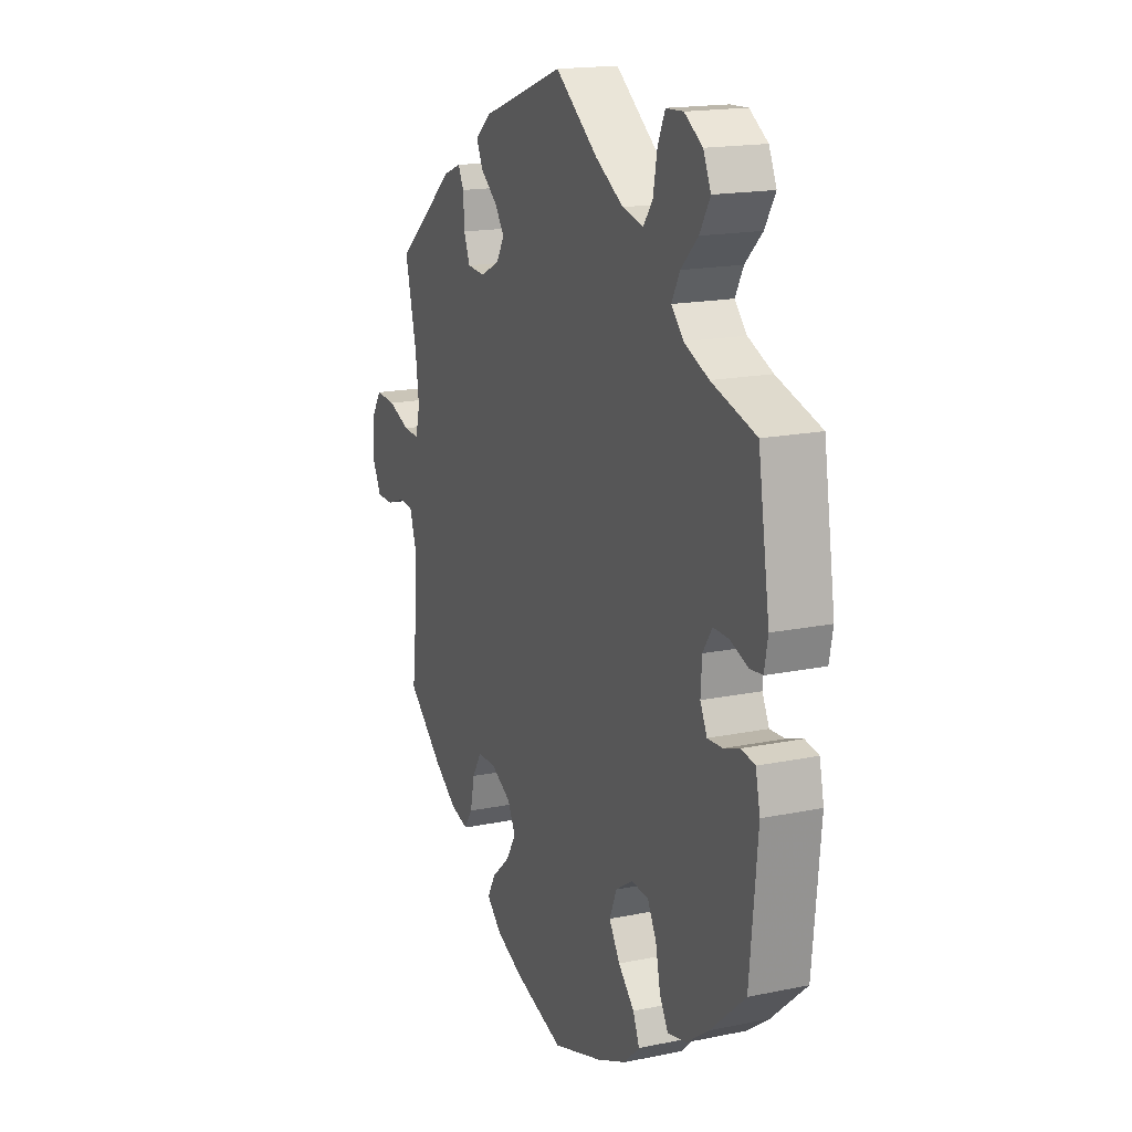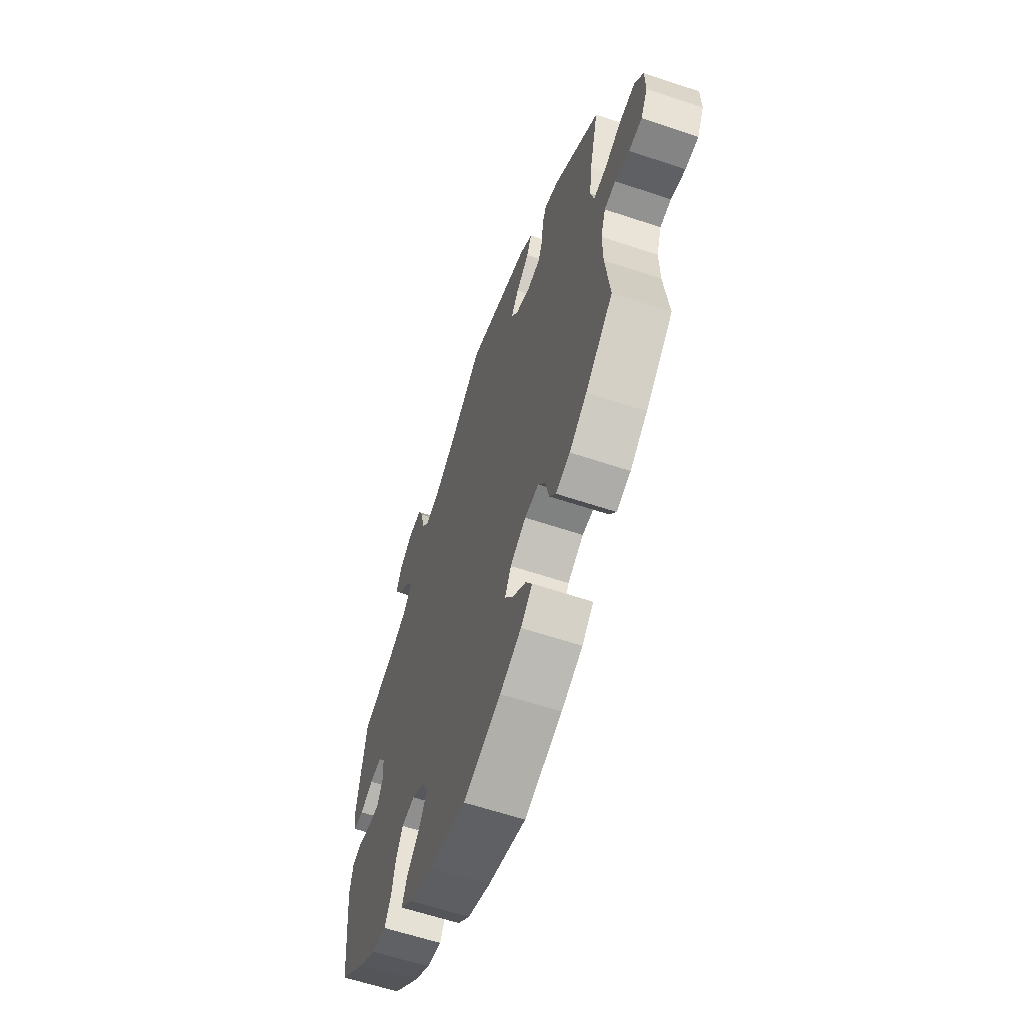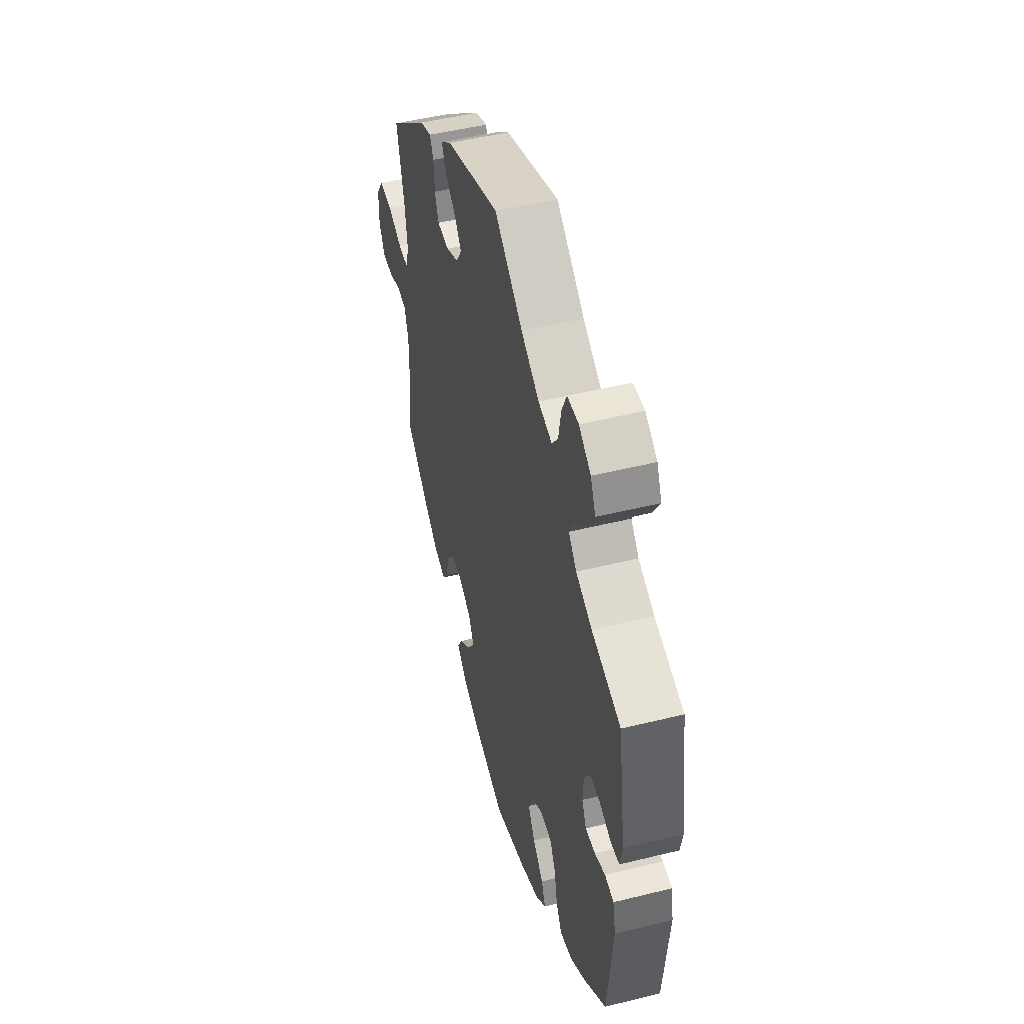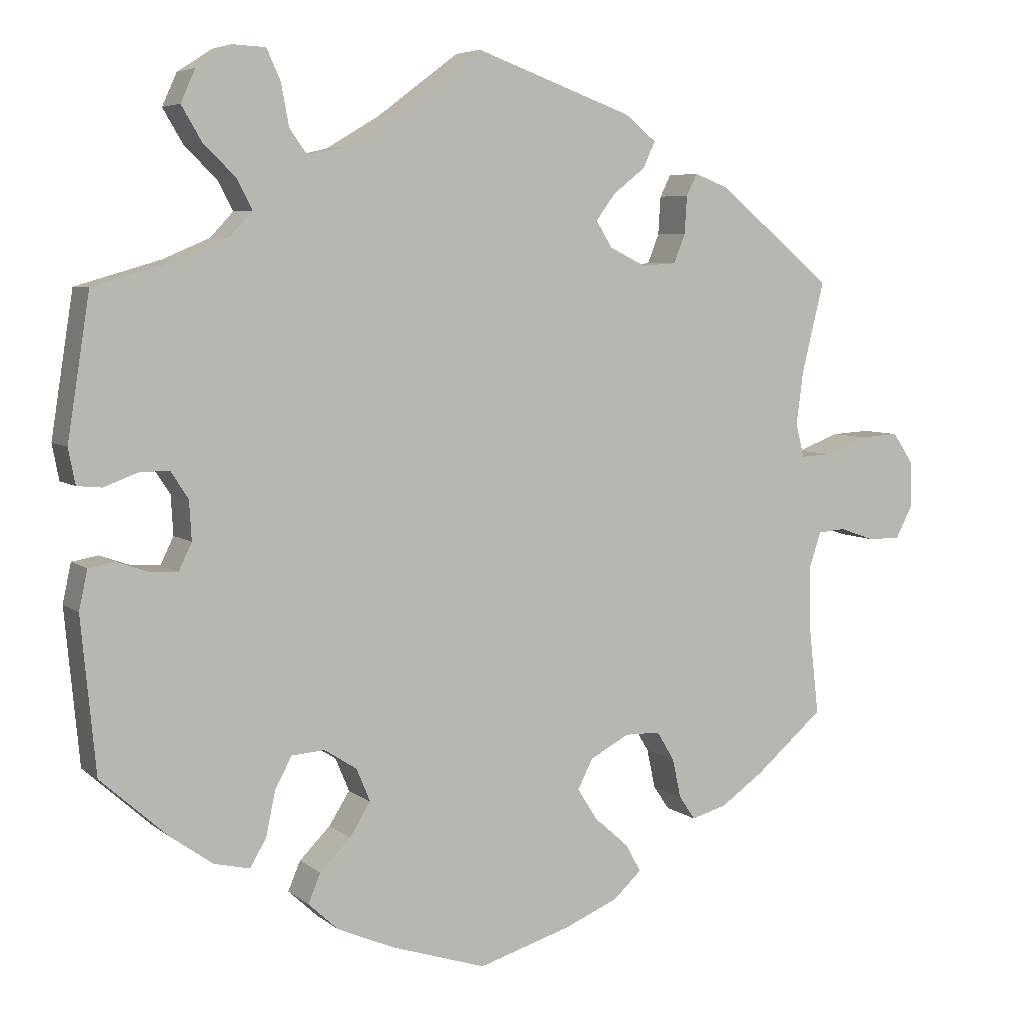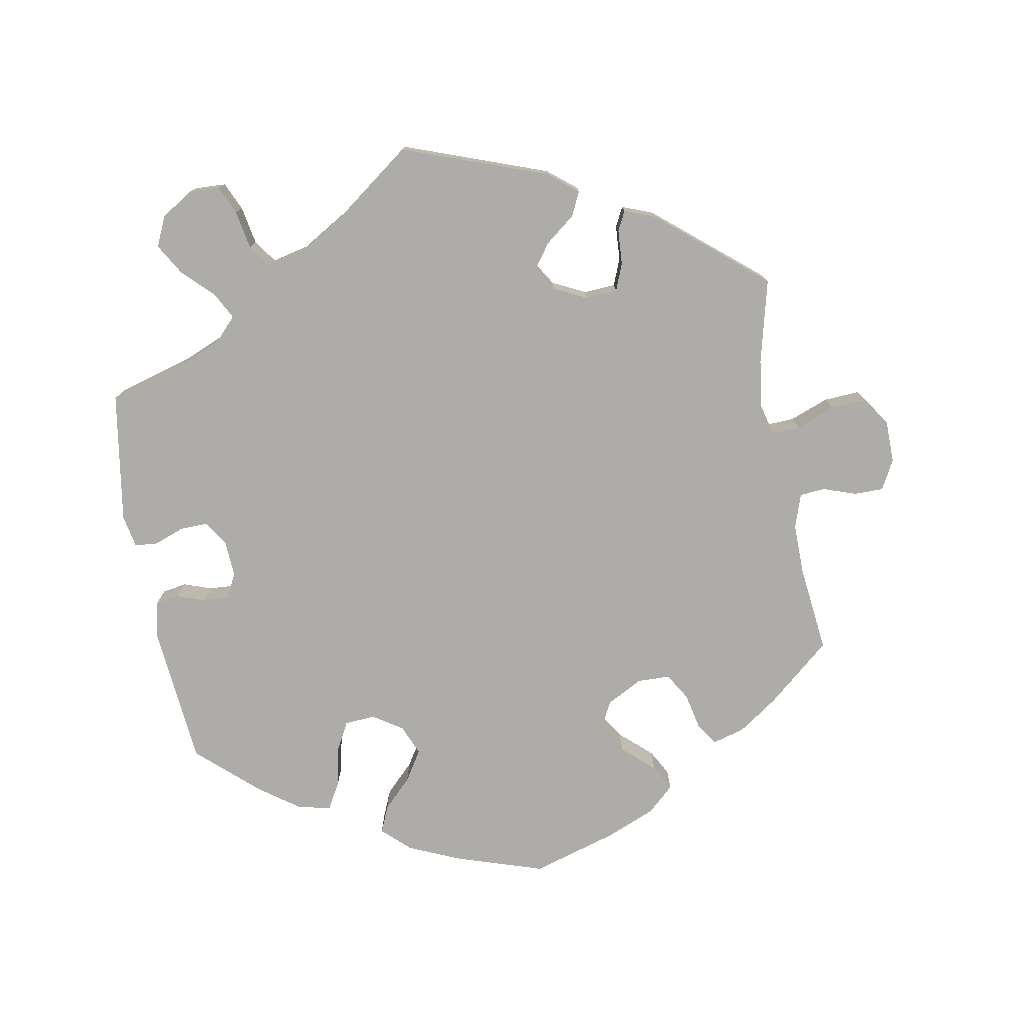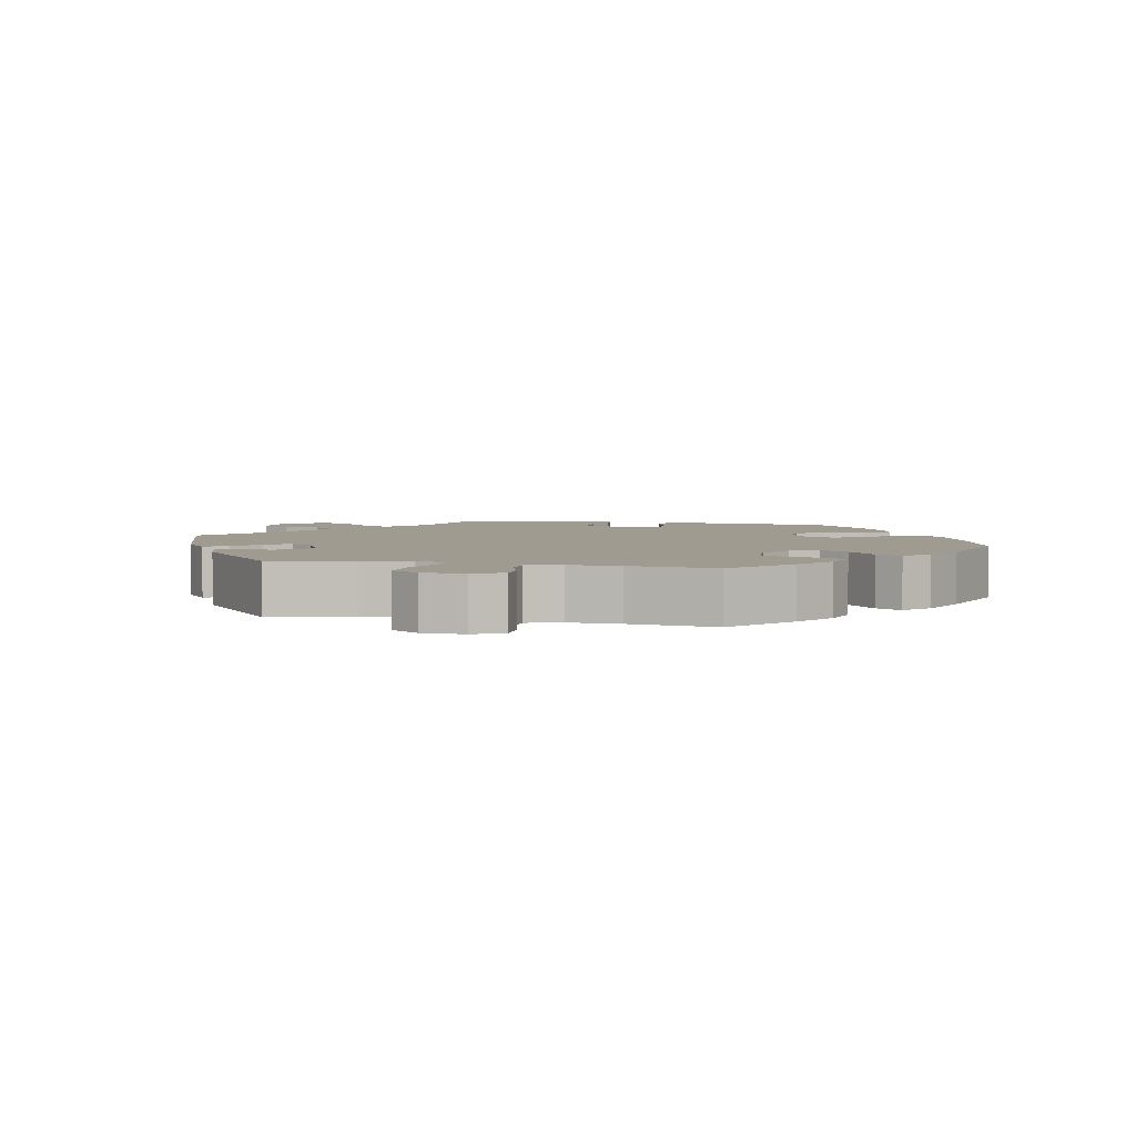
<metadata>
{"format":"obj","ext":"obj","renderer":"f3d","projection":"perspective","resolution":1024,"background":"white","views":[{"elev":17.1,"azim":-112.5,"up":"+Z"},{"elev":-61.5,"azim":71.2,"up":"+Z"},{"elev":49.2,"azim":-105.3,"up":"+Z"},{"elev":5.8,"azim":-25.7,"up":"+Z"},{"elev":-76.8,"azim":10.2,"up":"+Y"},{"elev":4.1,"azim":102.7,"up":"+Y"}]}
</metadata>
<code>
v -0.39 0.07 0.321
v -0.329 0.07 0.347
v -0.299 0.07 0.379
v -0.319 0.07 0.417
v -0.361 0.07 0.458
v -0.387 0.07 0.502
v -0.368 0.07 0.544
v -0.323 0.07 0.573
v -0.28 0.07 0.571
v -0.262 0.07 0.531
v -0.252 0.07 0.477
v -0.229 0.07 0.445
v -0.177 0.07 0.457
v -0.108 0.07 0.498
v -0.001 0.07 0.578
v 0.204 0.07 0.504
v 0.245 0.07 0.471
v 0.229 0.07 0.437
v 0.187 0.07 0.404
v 0.162 0.07 0.37
v 0.183 0.07 0.336
v 0.23 0.07 0.313
v 0.275 0.07 0.316
v 0.29 0.07 0.354
v 0.293 0.07 0.403
v 0.307 0.07 0.431
v 0.351 0.07 0.414
v 0.501 0.07 0.29
v 0.472 0.07 0.172
v 0.463 0.07 0.103
v 0.474 0.07 0.059
v 0.514 0.07 0.061
v 0.569 0.07 0.082
v 0.62 0.07 0.085
v 0.647 0.07 0.045
v 0.648 0.07 -0.015
v 0.626 0.07 -0.057
v 0.584 0.07 -0.057
v 0.538 0.07 -0.041
v 0.502 0.07 -0.044
v 0.486 0.07 -0.092
v 0.487 0.07 -0.165
v 0.501 0.07 -0.288
v 0.412 0.07 -0.364
v 0.356 0.07 -0.403
v 0.31 0.07 -0.416
v 0.289 0.07 -0.385
v 0.278 0.07 -0.334
v 0.255 0.07 -0.296
v 0.209 0.07 -0.295
v 0.158 0.07 -0.322
v 0.138 0.07 -0.361
v 0.164 0.07 -0.402
v 0.209 0.07 -0.442
v 0.229 0.07 -0.478
v 0.192 0.07 -0.512
v 0.123 0.07 -0.541
v 0.001 0.07 -0.578
v -0.123 0.07 -0.538
v -0.197 0.07 -0.506
v -0.236 0.07 -0.47
v -0.22 0.07 -0.432
v -0.18 0.07 -0.392
v -0.153 0.07 -0.349
v -0.171 0.07 -0.306
v -0.213 0.07 -0.279
v -0.256 0.07 -0.282
v -0.278 0.07 -0.323
v -0.29 0.07 -0.38
v -0.311 0.07 -0.417
v -0.358 0.07 -0.406
v -0.414 0.07 -0.366
v -0.5 0.07 -0.289
v -0.519 0.07 -0.089
v -0.508 0.07 -0.038
v -0.474 0.07 -0.032
v -0.434 0.07 -0.046
v -0.397 0.07 -0.048
v -0.38 0.07 -0.013
v -0.383 0.07 0.038
v -0.406 0.07 0.073
v -0.445 0.07 0.072
v -0.488 0.07 0.056
v -0.52 0.07 0.059
v -0.529 0.07 0.105
v -0.5 0.07 0.289
v -0.39 0 0.321
v -0.329 0 0.347
v -0.299 0 0.379
v -0.319 0 0.417
v -0.361 0 0.458
v -0.387 0 0.502
v -0.368 0 0.544
v -0.323 0 0.573
v -0.28 0 0.571
v -0.262 0 0.531
v -0.252 0 0.477
v -0.229 0 0.445
v -0.177 0 0.457
v -0.108 0 0.498
v -0.001 0 0.578
v 0.204 0 0.504
v 0.245 0 0.471
v 0.229 0 0.437
v 0.187 0 0.404
v 0.162 0 0.37
v 0.183 0 0.336
v 0.23 0 0.313
v 0.275 0 0.316
v 0.29 0 0.354
v 0.293 0 0.403
v 0.307 0 0.431
v 0.351 0 0.414
v 0.501 0 0.29
v 0.472 0 0.172
v 0.463 0 0.103
v 0.474 0 0.059
v 0.514 0 0.061
v 0.569 0 0.082
v 0.62 0 0.085
v 0.647 0 0.045
v 0.648 0 -0.015
v 0.626 0 -0.057
v 0.584 0 -0.057
v 0.538 0 -0.041
v 0.502 0 -0.044
v 0.486 0 -0.092
v 0.487 0 -0.165
v 0.501 0 -0.288
v 0.412 0 -0.364
v 0.356 0 -0.403
v 0.31 0 -0.416
v 0.289 0 -0.385
v 0.278 0 -0.334
v 0.255 0 -0.296
v 0.209 0 -0.295
v 0.158 0 -0.322
v 0.138 0 -0.361
v 0.164 0 -0.402
v 0.209 0 -0.442
v 0.229 0 -0.478
v 0.192 0 -0.512
v 0.123 0 -0.541
v 0.001 0 -0.578
v -0.123 0 -0.538
v -0.197 0 -0.506
v -0.236 0 -0.47
v -0.22 0 -0.432
v -0.18 0 -0.392
v -0.153 0 -0.349
v -0.171 0 -0.306
v -0.213 0 -0.279
v -0.256 0 -0.282
v -0.278 0 -0.323
v -0.29 0 -0.38
v -0.311 0 -0.417
v -0.358 0 -0.406
v -0.414 0 -0.366
v -0.5 0 -0.289
v -0.519 0 -0.089
v -0.508 0 -0.038
v -0.474 0 -0.032
v -0.434 0 -0.046
v -0.397 0 -0.048
v -0.38 0 -0.013
v -0.383 0 0.038
v -0.406 0 0.073
v -0.445 0 0.072
v -0.488 0 0.056
v -0.52 0 0.059
v -0.529 0 0.105
v -0.5 0 0.289
f 85 86 1
f 82 83 84 85
f 81 82 85 1
f 80 81 1 2
f 79 80 2 3
f 74 75 76 77
f 74 77 78
f 73 74 78
f 72 73 78 79
f 68 69 70 71
f 67 68 71 72
f 60 61 62 63
f 60 63 64
f 59 60 64
f 58 59 64
f 57 58 64 65
f 53 54 55 56
f 52 53 56 57
f 45 46 47 48
f 45 48 49
f 42 43 44 45
f 41 42 45 49
f 40 41 49 50
f 36 37 38 39
f 36 39 40
f 35 36 40
f 32 33 34 35
f 31 32 35 40
f 26 27 28 29
f 24 25 26 29
f 23 24 29 30
f 22 23 30 31
f 16 17 18 19
f 14 15 16 19
f 13 14 19 20
f 12 13 20 21
f 8 9 10 11
f 8 11 12
f 7 8 12
f 4 5 6 7
f 3 4 7 12
f 67 72 79 3
f 52 57 65
f 51 52 65 66
f 50 51 66
f 40 50 66
f 31 40 66 67
f 21 22 31 67
f 3 12 21 67
f 87 172 171
f 171 170 169 168
f 87 171 168 167
f 88 87 167 166
f 89 88 166 165
f 163 162 161 160
f 164 163 160
f 164 160 159
f 165 164 159 158
f 157 156 155 154
f 158 157 154 153
f 149 148 147 146
f 150 149 146
f 150 146 145
f 150 145 144
f 151 150 144 143
f 142 141 140 139
f 143 142 139 138
f 134 133 132 131
f 135 134 131
f 131 130 129 128
f 135 131 128 127
f 136 135 127 126
f 125 124 123 122
f 126 125 122
f 126 122 121
f 121 120 119 118
f 126 121 118 117
f 115 114 113 112
f 115 112 111 110
f 116 115 110 109
f 117 116 109 108
f 105 104 103 102
f 105 102 101 100
f 106 105 100 99
f 107 106 99 98
f 97 96 95 94
f 98 97 94
f 98 94 93
f 93 92 91 90
f 98 93 90 89
f 89 165 158 153
f 151 143 138
f 152 151 138 137
f 152 137 136
f 152 136 126
f 153 152 126 117
f 153 117 108 107
f 153 107 98 89
f 1 87 88 2
f 2 88 89 3
f 3 89 90 4
f 4 90 91 5
f 5 91 92 6
f 6 92 93 7
f 7 93 94 8
f 8 94 95 9
f 9 95 96 10
f 10 96 97 11
f 11 97 98 12
f 12 98 99 13
f 13 99 100 14
f 14 100 101 15
f 15 101 102 16
f 16 102 103 17
f 17 103 104 18
f 18 104 105 19
f 19 105 106 20
f 20 106 107 21
f 21 107 108 22
f 22 108 109 23
f 23 109 110 24
f 24 110 111 25
f 25 111 112 26
f 26 112 113 27
f 27 113 114 28
f 28 114 115 29
f 29 115 116 30
f 30 116 117 31
f 31 117 118 32
f 32 118 119 33
f 33 119 120 34
f 34 120 121 35
f 35 121 122 36
f 36 122 123 37
f 37 123 124 38
f 38 124 125 39
f 39 125 126 40
f 40 126 127 41
f 41 127 128 42
f 42 128 129 43
f 43 129 130 44
f 44 130 131 45
f 45 131 132 46
f 46 132 133 47
f 47 133 134 48
f 48 134 135 49
f 49 135 136 50
f 50 136 137 51
f 51 137 138 52
f 52 138 139 53
f 53 139 140 54
f 54 140 141 55
f 55 141 142 56
f 56 142 143 57
f 57 143 144 58
f 58 144 145 59
f 59 145 146 60
f 60 146 147 61
f 61 147 148 62
f 62 148 149 63
f 63 149 150 64
f 64 150 151 65
f 65 151 152 66
f 66 152 153 67
f 67 153 154 68
f 68 154 155 69
f 69 155 156 70
f 70 156 157 71
f 71 157 158 72
f 72 158 159 73
f 73 159 160 74
f 74 160 161 75
f 75 161 162 76
f 76 162 163 77
f 77 163 164 78
f 78 164 165 79
f 79 165 166 80
f 80 166 167 81
f 81 167 168 82
f 82 168 169 83
f 83 169 170 84
f 84 170 171 85
f 85 171 172 86
f 86 172 87 1

</code>
